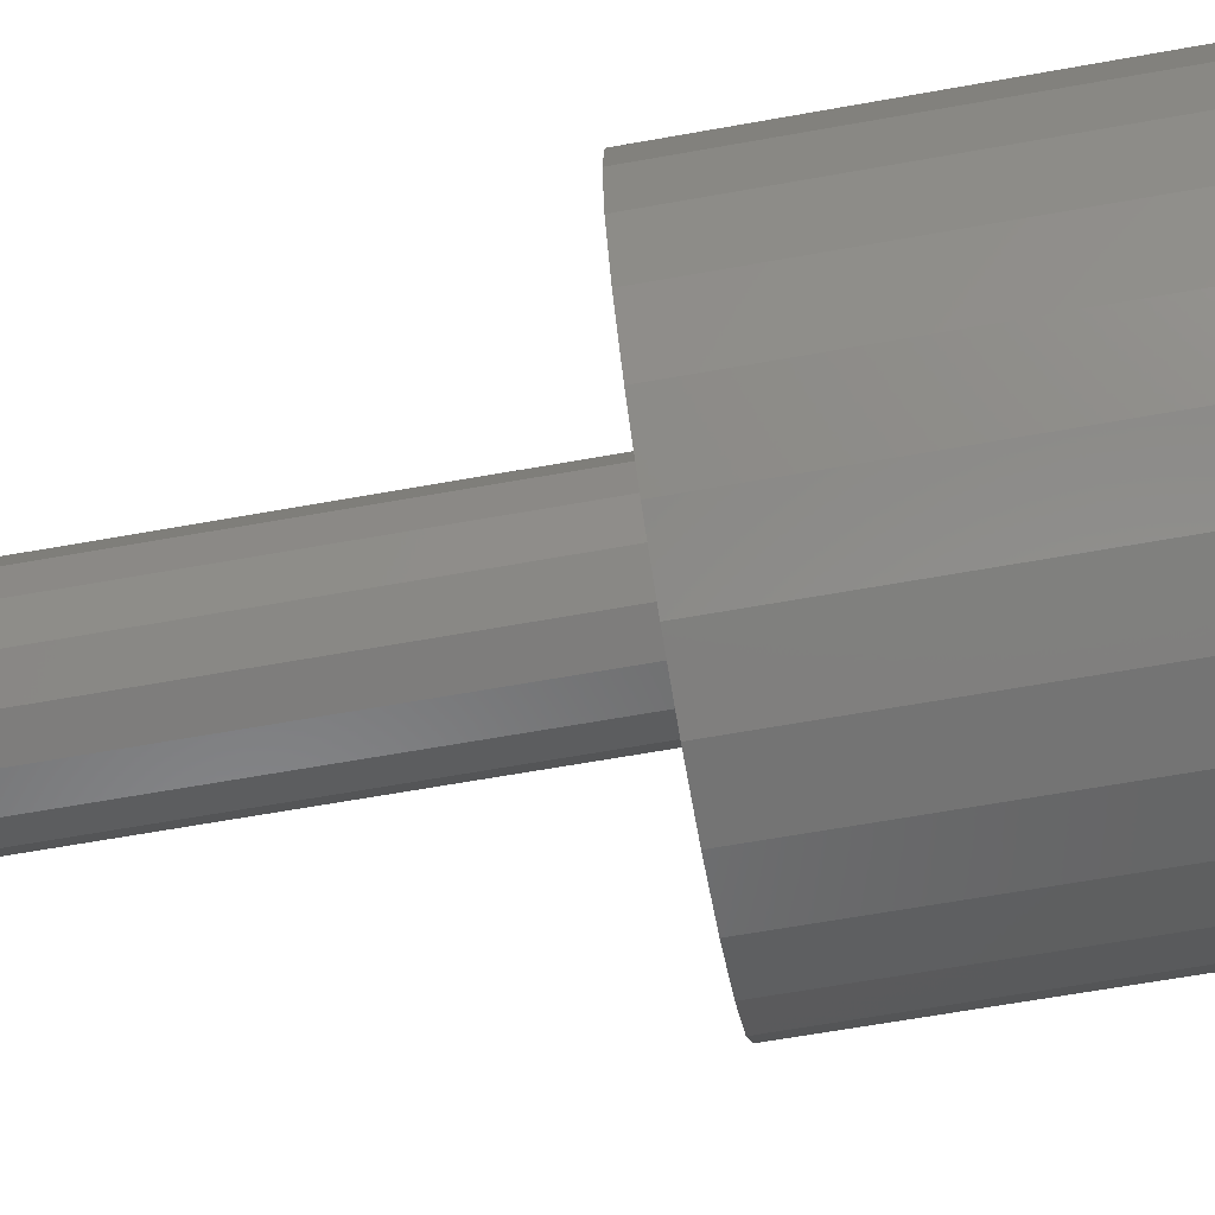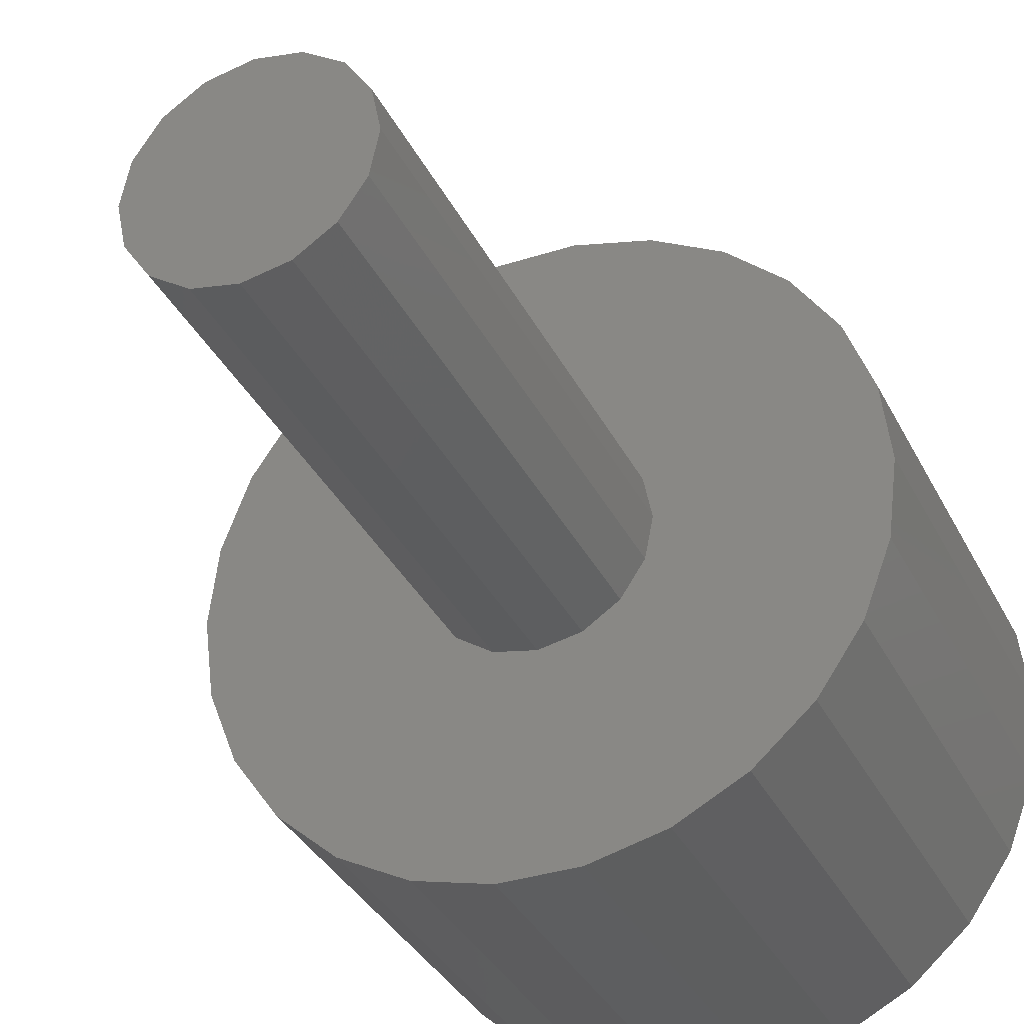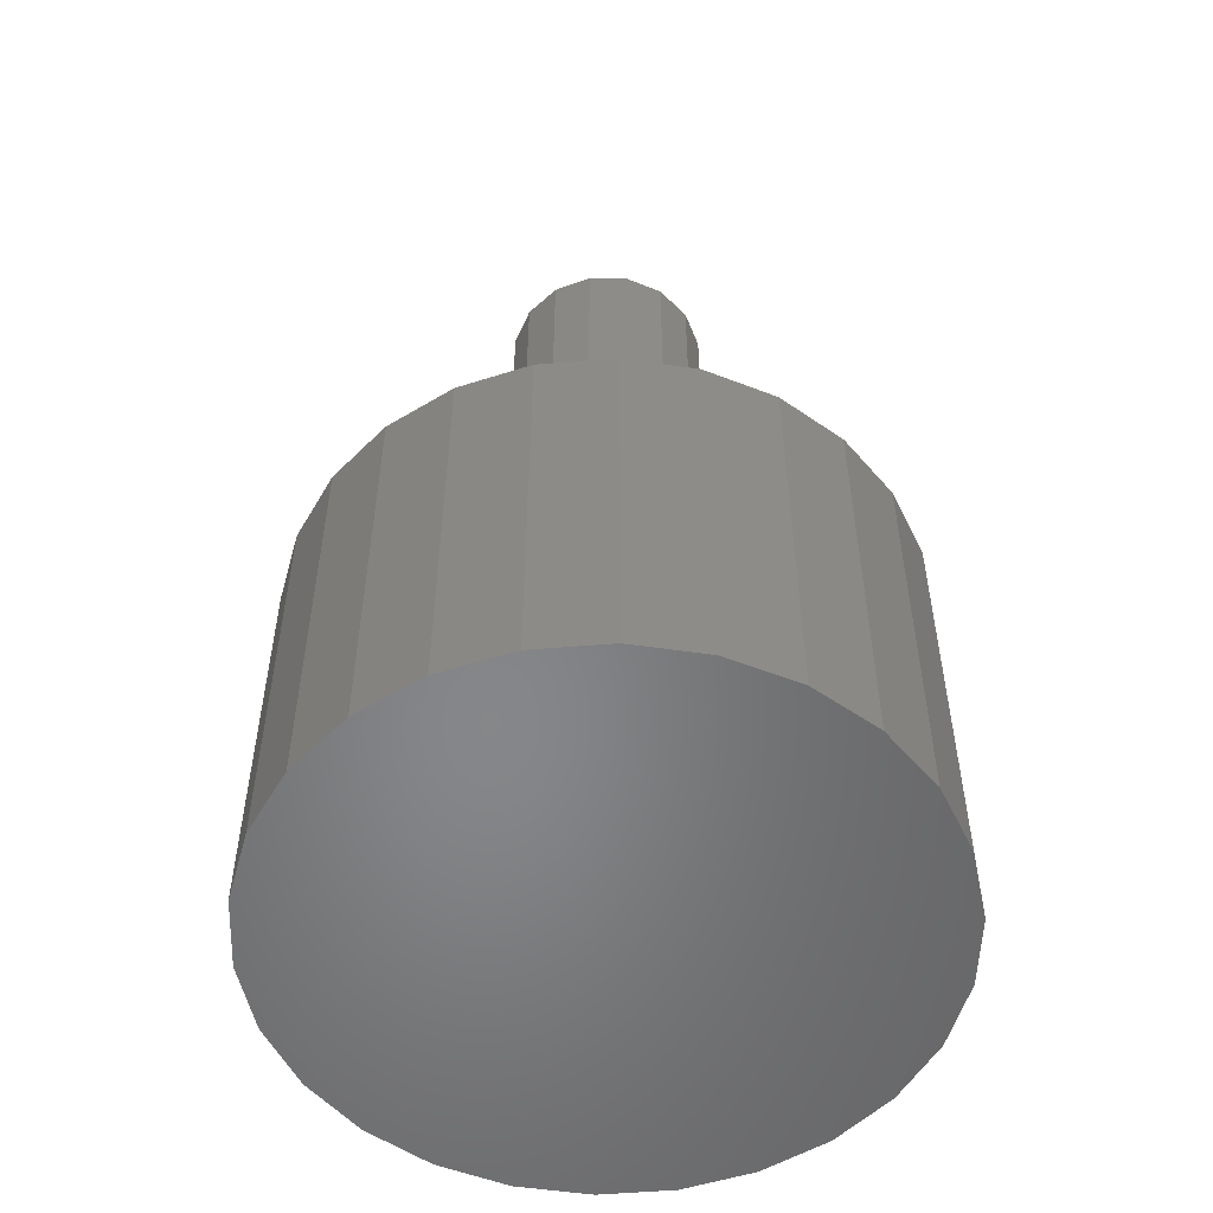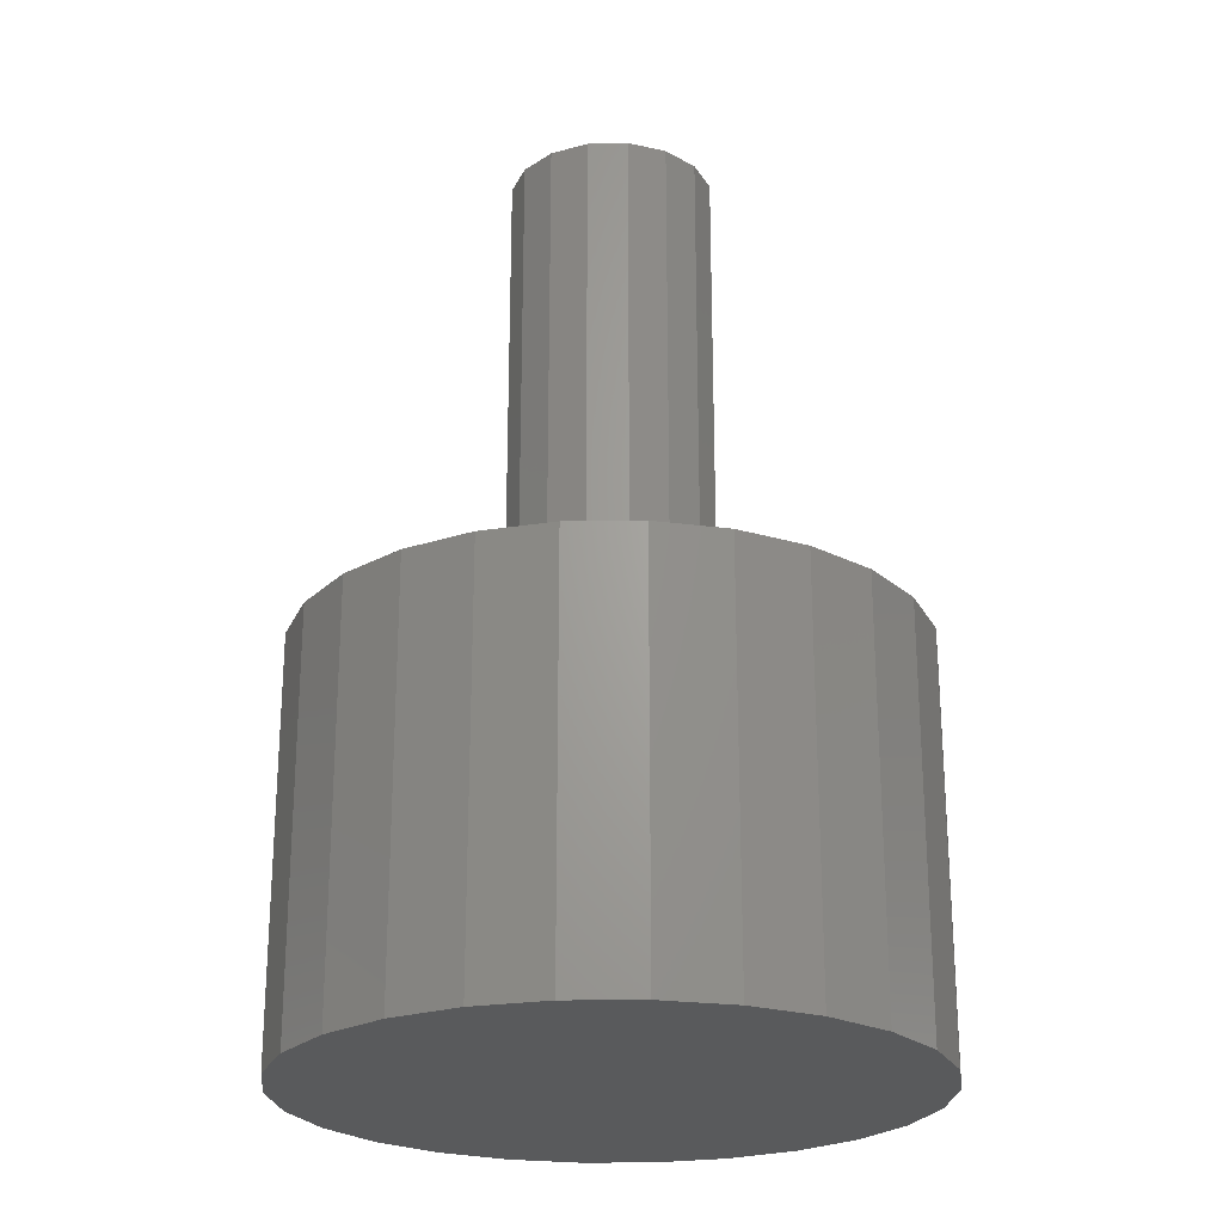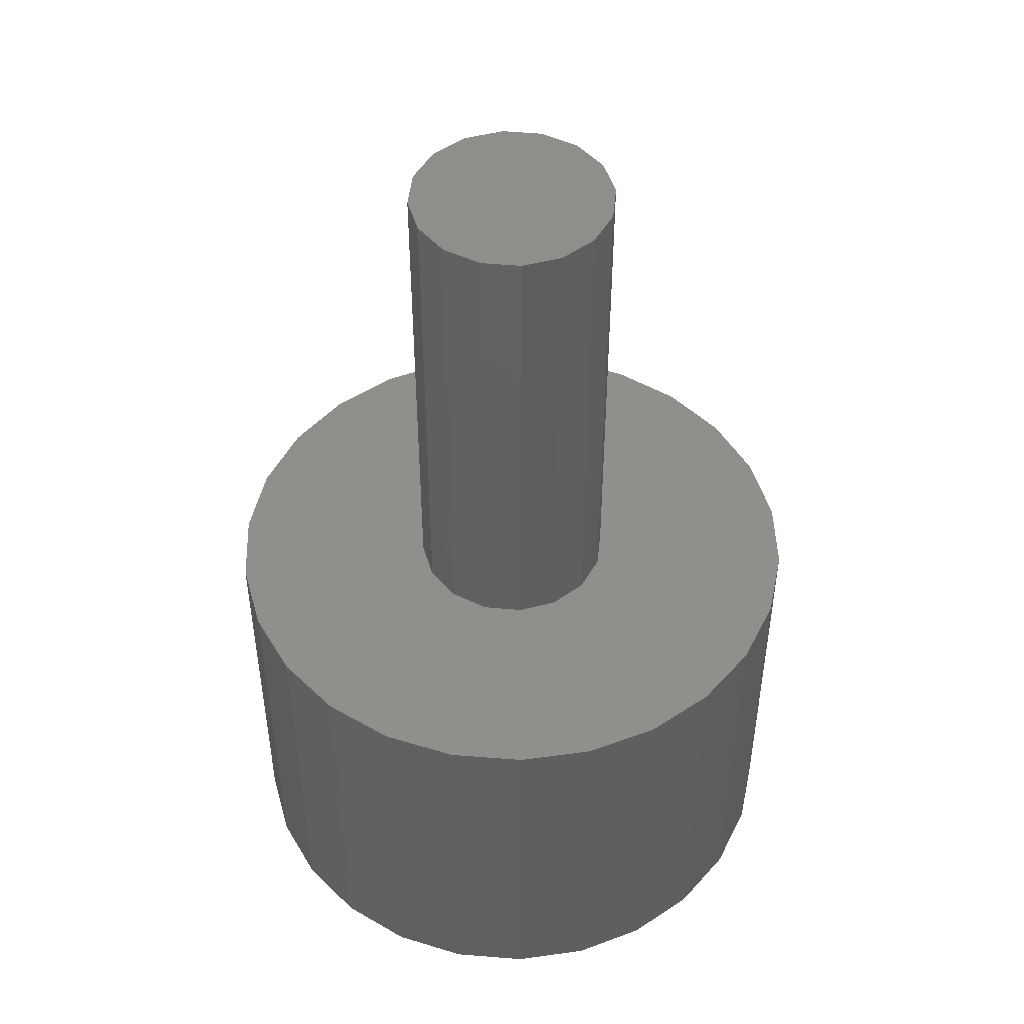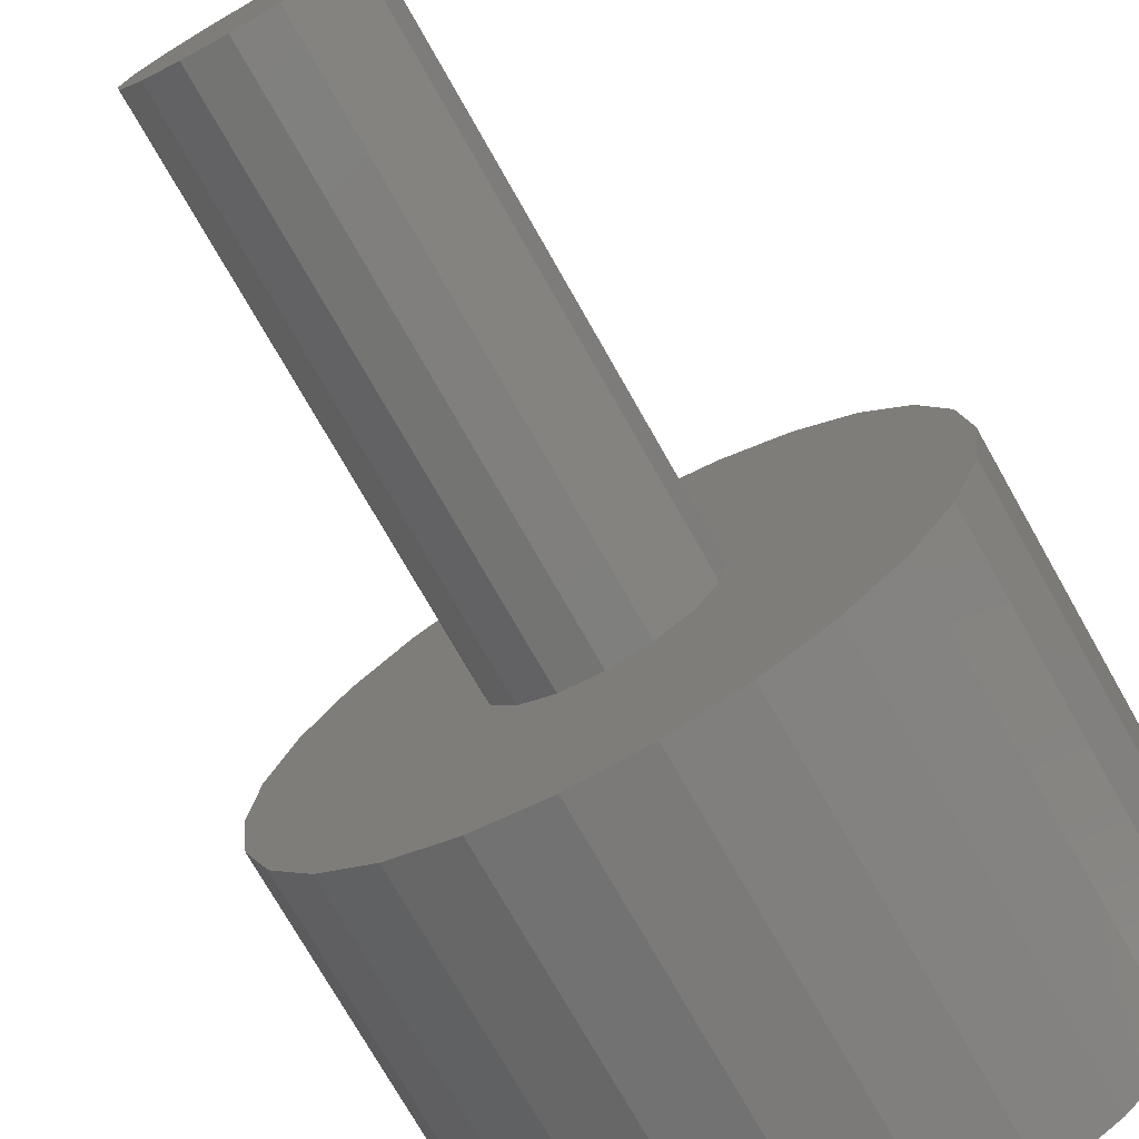
<metadata>
{"format":"stl","ext":"stl","renderer":"f3d","projection":"perspective","resolution":1024,"background":"white","views":[{"elev":-66.4,"azim":100.1,"up":"+Y"},{"elev":-34.4,"azim":23.5,"up":"+Y"},{"elev":-53.5,"azim":-147.3,"up":"+Z"},{"elev":-23.7,"azim":-54.2,"up":"+Z"},{"elev":48.0,"azim":129.7,"up":"+Z"},{"elev":-73.9,"azim":29.5,"up":"+Y"}]}
</metadata>
<code>
# stl→obj: 84 verts, 164 faces
v -8 9.797e-16 32
v -7.391 3.061 32
v -24 2.939e-15 32
v 3.061 7.391 32
v 5.657 5.657 32
v 23.3 5.744 32
v -21.25 -11.15 32
v -17.96 -15.91 32
v -13.63 -19.75 32
v -8.511 -22.44 32
v -2.893 -23.83 32
v 2.893 -23.83 32
v -1.47e-15 -8 32
v -3.061 -7.391 32
v -5.657 -5.657 32
v -23.3 -5.744 32
v 8.511 -22.44 32
v 13.63 -19.75 32
v 17.96 -15.91 32
v 21.25 -11.15 32
v 3.061 -7.391 32
v 4.899e-16 8 32
v 21.25 11.15 32
v 17.96 15.91 32
v 13.63 19.75 32
v 8.511 22.44 32
v 2.893 23.83 32
v -2.893 23.83 32
v -8.511 22.44 32
v -13.63 19.75 32
v -17.96 15.91 32
v -21.25 11.15 32
v -23.3 5.744 32
v -3.061 7.391 32
v -7.391 -3.061 32
v -5.657 5.657 32
v 24 0 32
v 7.391 3.061 32
v 8 0 32
v 23.3 -5.744 32
v 7.391 -3.061 32
v 5.657 -5.657 32
v 8 0 72
v 7.391 -3.061 72
v 5.657 -5.657 72
v 3.061 -7.391 72
v -1.47e-15 -8 72
v -3.061 -7.391 72
v -5.657 -5.657 72
v -7.391 -3.061 72
v -8 9.797e-16 72
v -7.391 3.061 72
v -5.657 5.657 72
v -3.061 7.391 72
v 4.899e-16 8 72
v 3.061 7.391 72
v 5.657 5.657 72
v 7.391 3.061 72
v 24 0 0
v -23.3 5.744 0
v 23.3 5.744 0
v -21.25 11.15 0
v 21.25 11.15 0
v -17.96 15.91 0
v 17.96 15.91 0
v -13.63 19.75 0
v 13.63 19.75 0
v -8.511 22.44 0
v 8.511 22.44 0
v -2.893 23.83 0
v 2.893 23.83 0
v -24 2.939e-15 0
v 23.3 -5.744 0
v -23.3 -5.744 0
v 21.25 -11.15 0
v -21.25 -11.15 0
v 17.96 -15.91 0
v -17.96 -15.91 0
v 13.63 -19.75 0
v -13.63 -19.75 0
v 8.511 -22.44 0
v -8.511 -22.44 0
v 2.893 -23.83 0
v -2.893 -23.83 0
f 1 2 3
f 4 5 6
f 7 8 9
f 7 9 10
f 7 10 11
f 7 11 12
f 7 12 13
f 7 13 14
f 7 14 15
f 7 15 16
f 13 12 17
f 13 17 18
f 13 18 19
f 13 19 20
f 13 20 21
f 22 4 6
f 22 6 23
f 22 23 24
f 22 24 25
f 22 25 26
f 22 26 27
f 22 27 28
f 22 28 29
f 22 29 30
f 22 30 31
f 22 31 32
f 22 32 33
f 22 33 34
f 16 15 35
f 16 35 1
f 16 1 3
f 3 2 33
f 33 2 36
f 33 36 34
f 6 5 37
f 37 5 38
f 37 38 39
f 37 39 40
f 40 39 41
f 40 41 42
f 21 20 42
f 42 20 40
f 39 43 41
f 41 43 44
f 41 44 42
f 42 44 45
f 42 45 21
f 21 45 46
f 21 46 13
f 13 46 47
f 13 47 14
f 14 47 48
f 14 48 15
f 15 48 49
f 15 49 35
f 35 49 50
f 35 50 1
f 1 50 51
f 1 51 2
f 2 51 52
f 2 52 36
f 36 52 53
f 36 53 34
f 34 53 54
f 34 54 22
f 22 54 55
f 22 55 4
f 4 55 56
f 4 56 5
f 5 56 57
f 5 57 38
f 38 57 58
f 38 58 39
f 39 58 43
f 54 56 55
f 56 54 57
f 57 54 53
f 57 53 58
f 58 53 52
f 58 52 43
f 43 52 51
f 43 51 44
f 44 51 50
f 44 50 45
f 45 50 49
f 45 49 46
f 46 49 48
f 46 48 47
f 59 60 61
f 61 60 62
f 61 62 63
f 63 62 64
f 63 64 65
f 65 64 66
f 65 66 67
f 67 66 68
f 67 68 69
f 69 68 70
f 69 70 71
f 60 59 72
f 72 59 73
f 72 73 74
f 74 73 75
f 74 75 76
f 76 75 77
f 76 77 78
f 78 77 79
f 78 79 80
f 80 79 81
f 80 81 82
f 82 81 83
f 82 83 84
f 59 37 73
f 73 37 40
f 73 40 75
f 75 40 20
f 75 20 77
f 77 20 19
f 77 19 79
f 79 19 18
f 79 18 81
f 81 18 17
f 81 17 83
f 83 17 12
f 83 12 84
f 84 12 11
f 84 11 82
f 82 11 10
f 82 10 80
f 80 10 9
f 80 9 78
f 78 9 8
f 78 8 76
f 76 8 7
f 76 7 74
f 74 7 16
f 74 16 72
f 72 16 3
f 72 3 60
f 60 3 33
f 60 33 62
f 62 33 32
f 62 32 64
f 64 32 31
f 64 31 66
f 66 31 30
f 66 30 68
f 68 30 29
f 68 29 70
f 70 29 28
f 70 28 71
f 71 28 27
f 71 27 69
f 69 27 26
f 69 26 67
f 67 26 25
f 67 25 65
f 65 25 24
f 65 24 63
f 63 24 23
f 63 23 61
f 61 23 6
f 61 6 59
f 59 6 37

</code>
